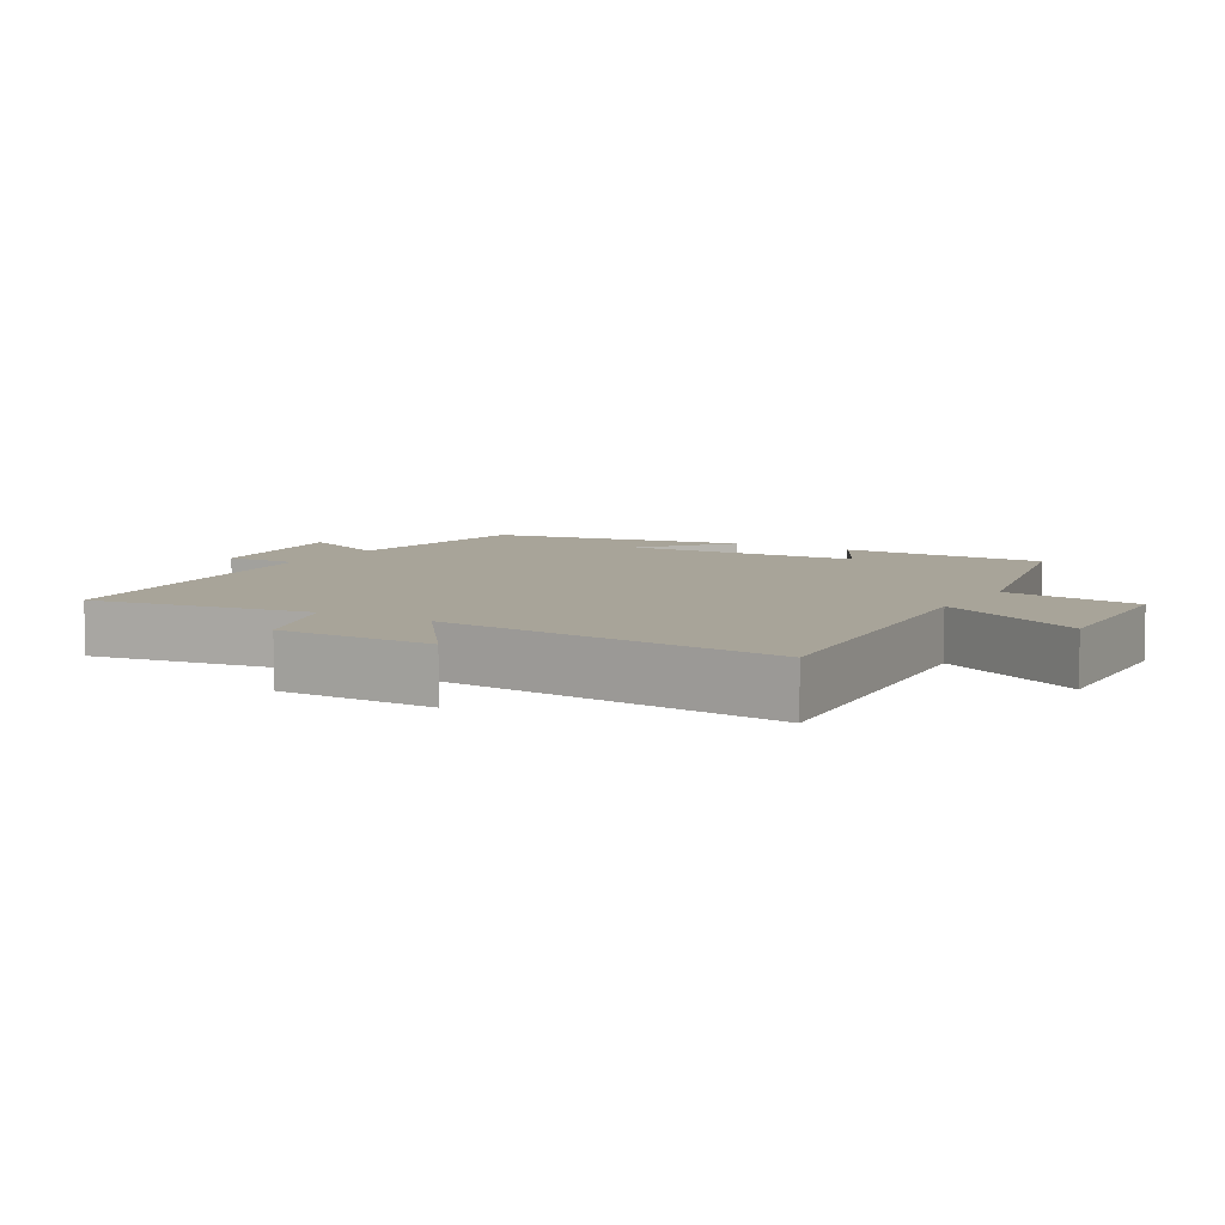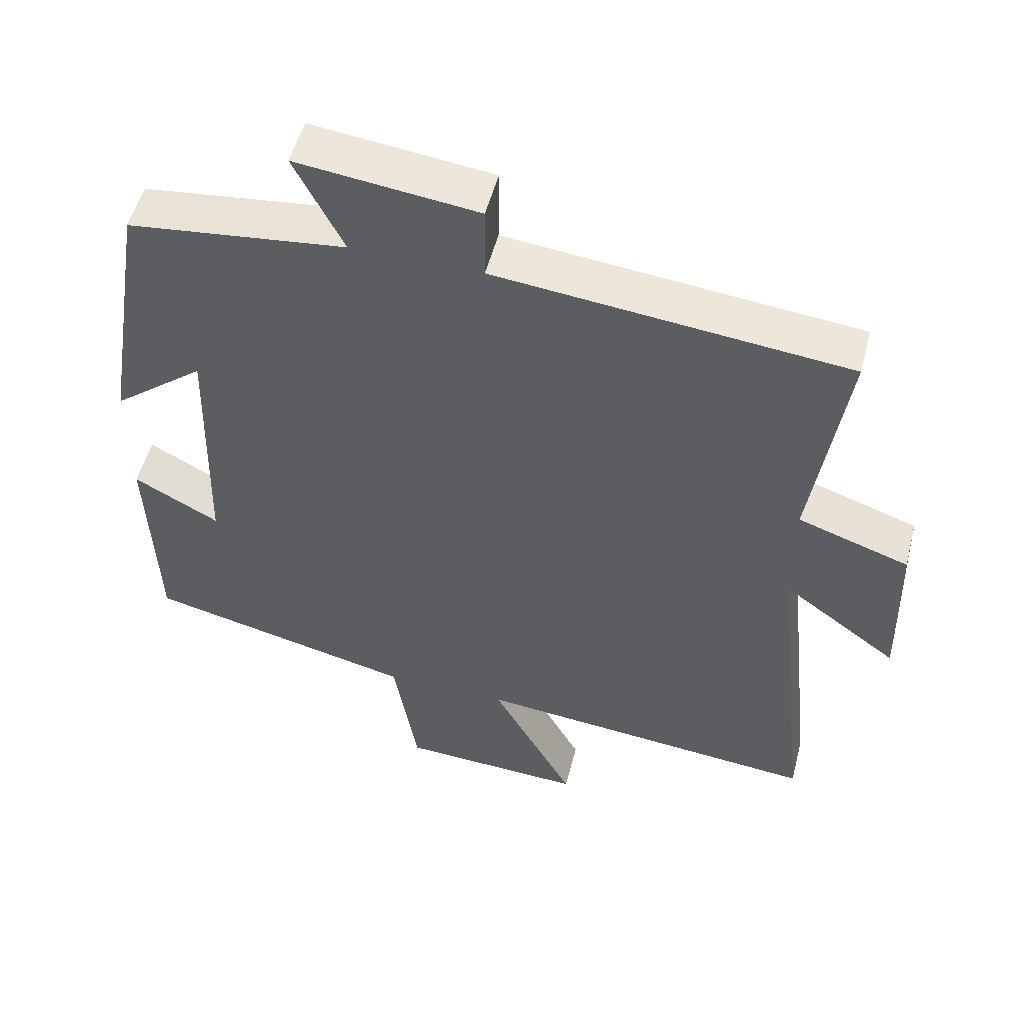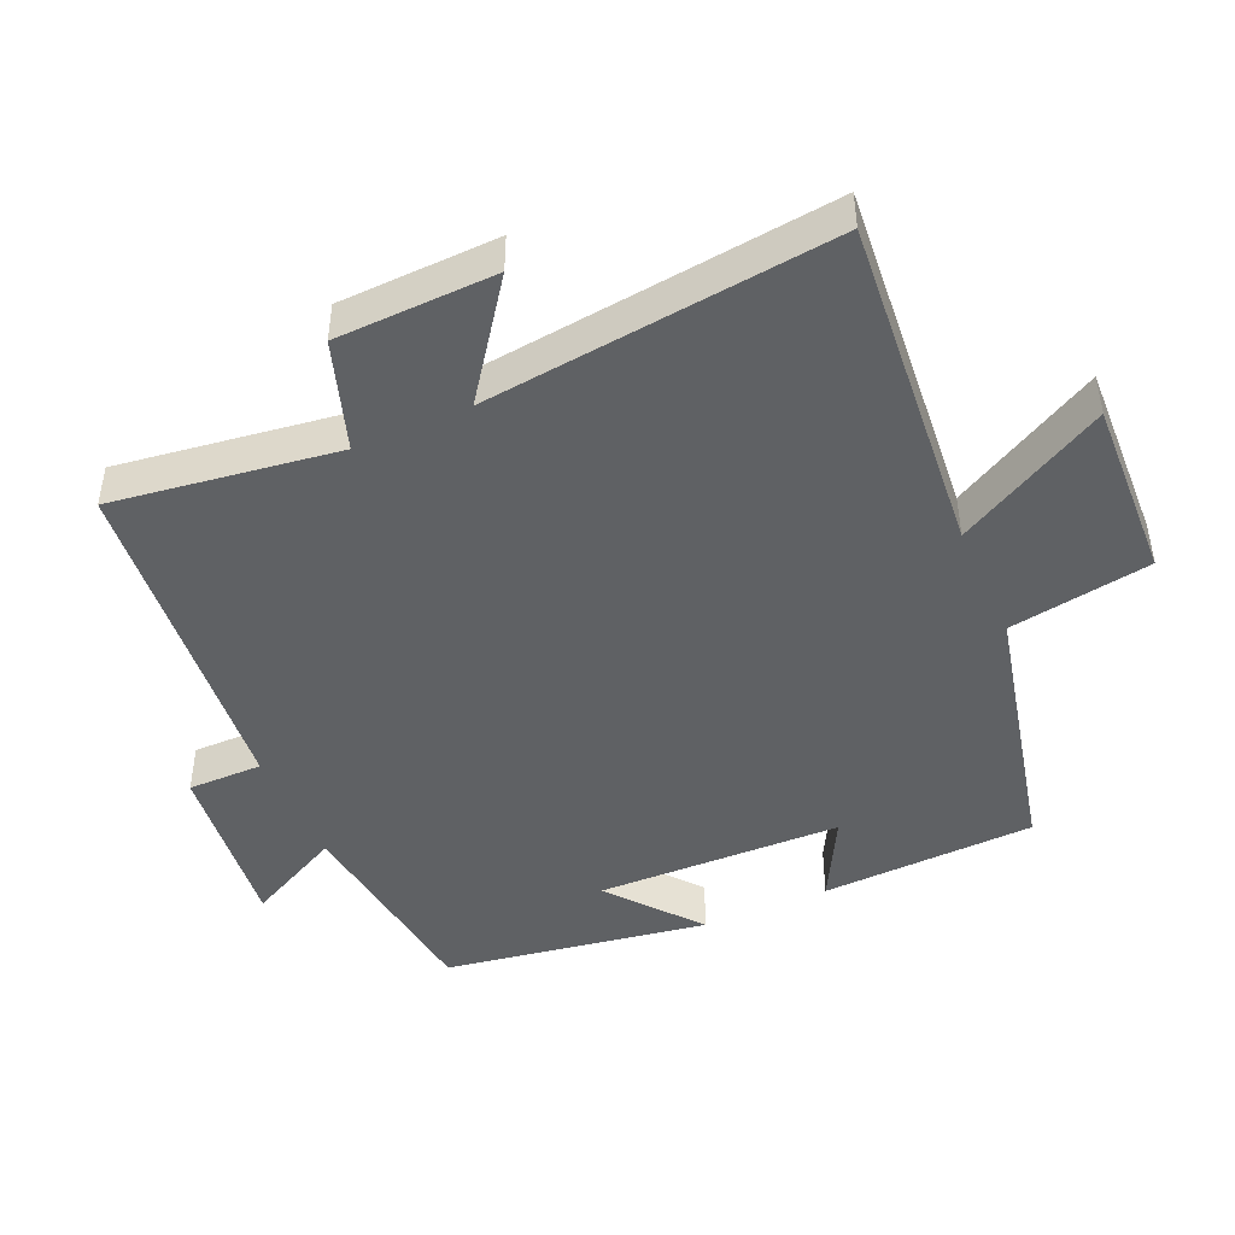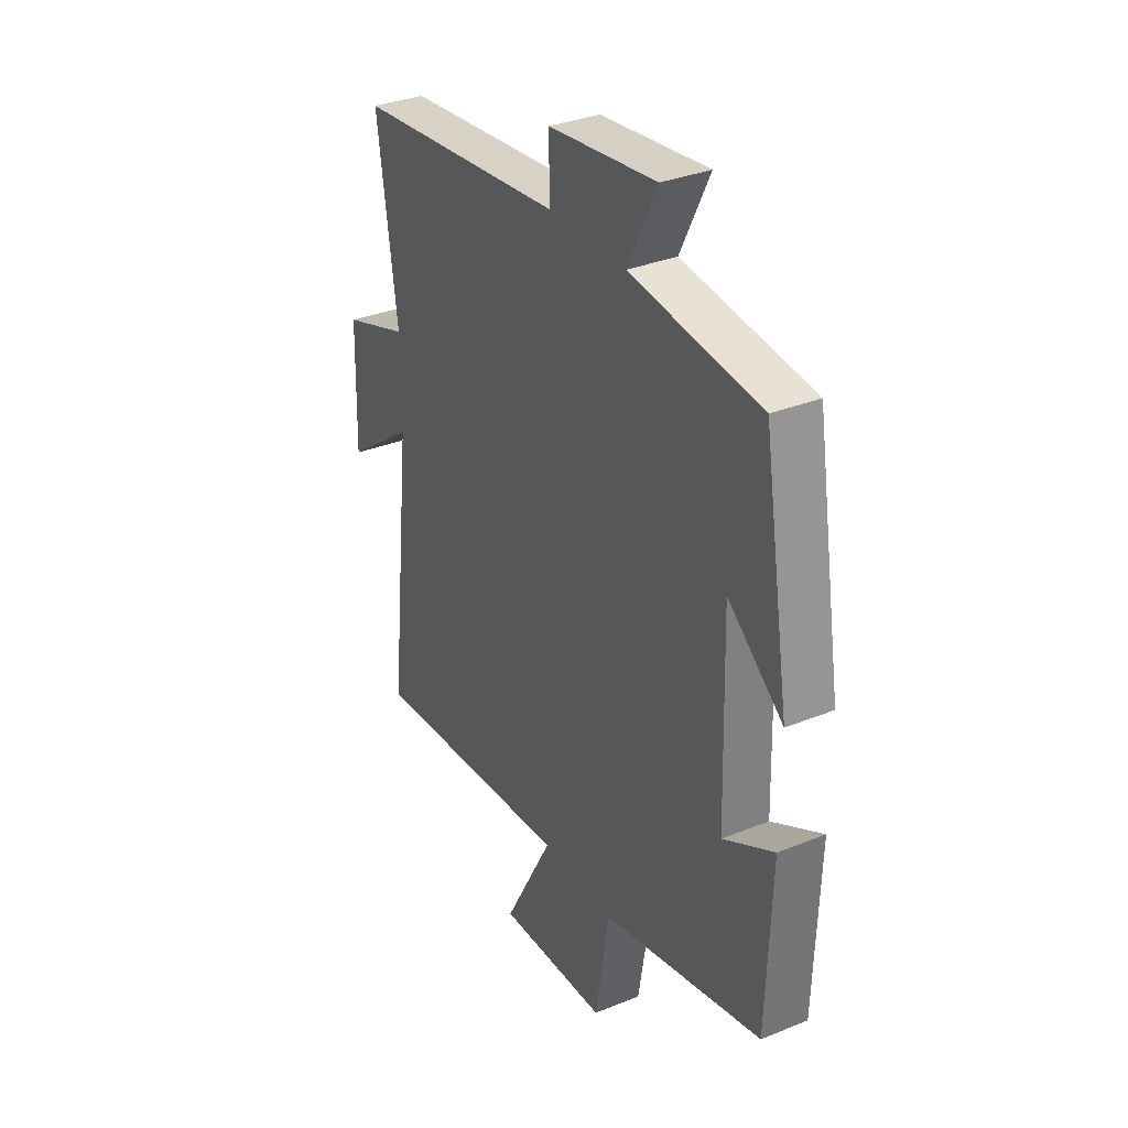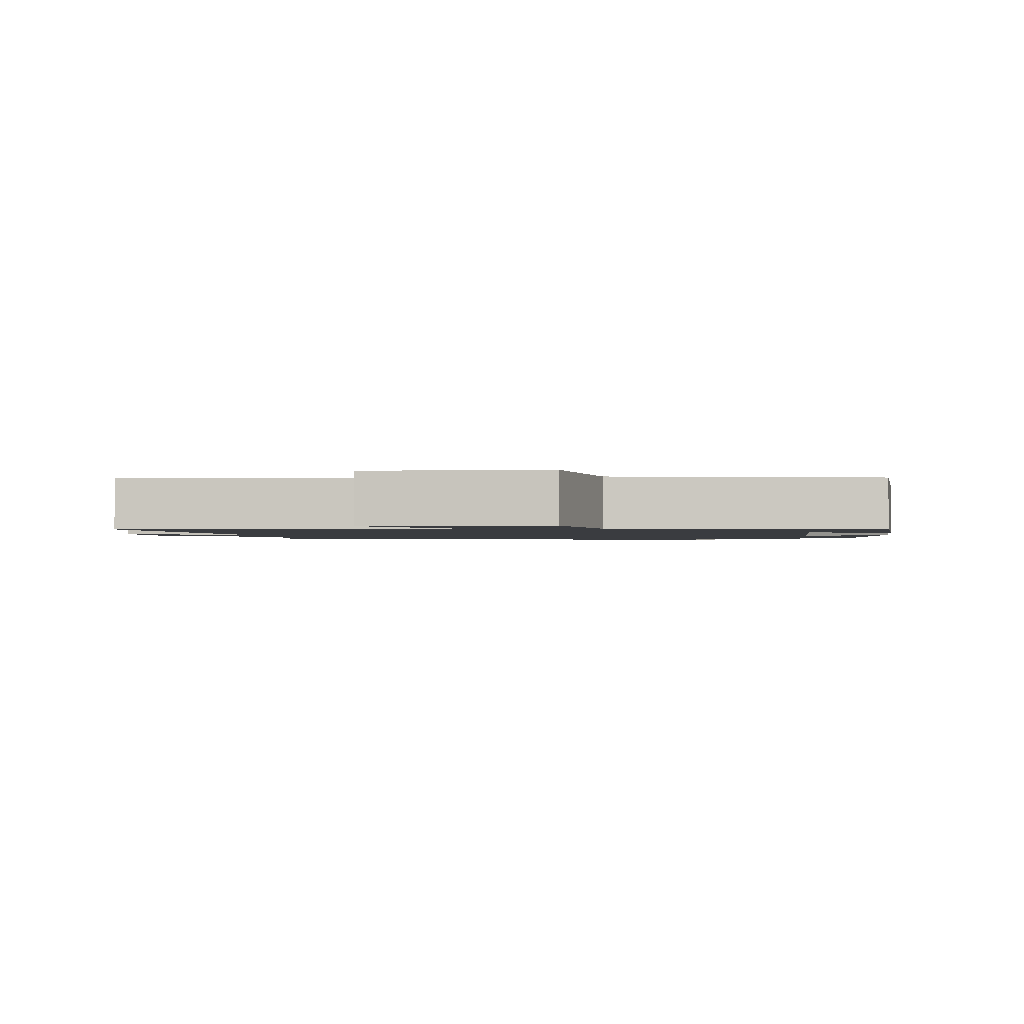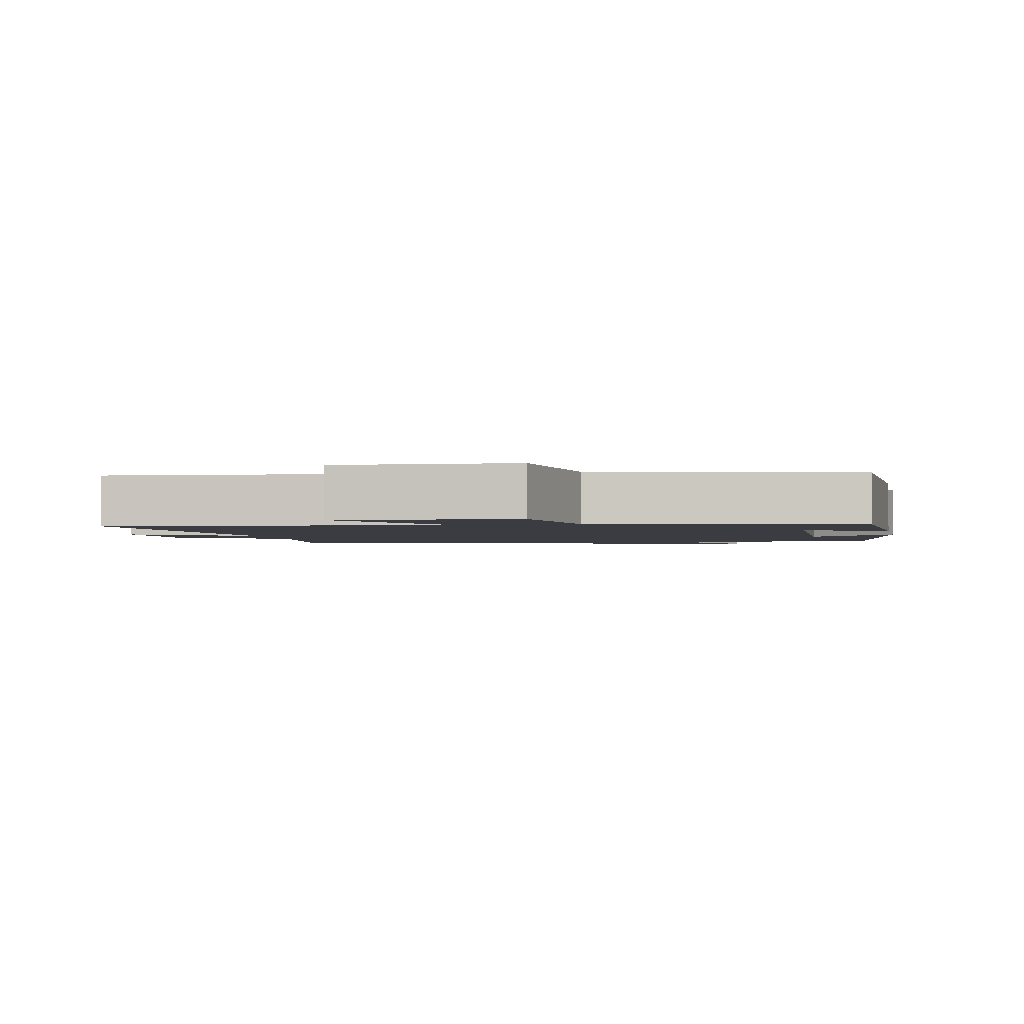
<metadata>
{"format":"obj","ext":"obj","renderer":"f3d","projection":"perspective","resolution":1024,"background":"white","views":[{"elev":7.1,"azim":120.3,"up":"+Y"},{"elev":52.6,"azim":14.4,"up":"+Z"},{"elev":-45.9,"azim":114.1,"up":"+Y"},{"elev":33.3,"azim":-119.0,"up":"+Z"},{"elev":-1.5,"azim":-171.7,"up":"+Y"},{"elev":-2.2,"azim":-168.3,"up":"+Y"}]}
</metadata>
<code>
v 0.547 0.07 0.449
v 0.5 0.07 0.124
v 0.656 0.07 0.071
v 0.662 0.07 -0.159
v 0.5 0.07 -0.04
v 0.555 0.07 -0.545
v 0.067 0.07 -0.5
v 0.184 0.07 -0.717
v -0.076 0.07 -0.705
v -0.109 0.07 -0.5
v -0.489 0.07 -0.411
v -0.5 0.07 -0.102
v -0.38 0.07 -0.167
v -0.37 0.07 0.187
v -0.5 0.07 0.082
v -0.437 0.07 0.463
v -0.13 0.07 0.5
v -0.199 0.07 0.638
v 0.055 0.07 0.608
v 0.054 0.07 0.5
v 0.547 0 0.449
v 0.5 0 0.124
v 0.656 0 0.071
v 0.662 0 -0.159
v 0.5 0 -0.04
v 0.555 0 -0.545
v 0.067 0 -0.5
v 0.184 0 -0.717
v -0.076 0 -0.705
v -0.109 0 -0.5
v -0.489 0 -0.411
v -0.5 0 -0.102
v -0.38 0 -0.167
v -0.37 0 0.187
v -0.5 0 0.082
v -0.437 0 0.463
v -0.13 0 0.5
v -0.199 0 0.638
v 0.055 0 0.608
v 0.054 0 0.5
f 17 18 19 20
f 17 20 1 2
f 14 15 16 17
f 13 14 17 2
f 10 11 12 13
f 10 13 2
f 7 8 9 10
f 7 10 2
f 5 6 7
f 5 7 2
f 2 3 4 5
f 40 39 38 37
f 22 21 40 37
f 37 36 35 34
f 22 37 34 33
f 33 32 31 30
f 22 33 30
f 30 29 28 27
f 22 30 27
f 27 26 25
f 22 27 25
f 25 24 23 22
f 1 21 22 2
f 2 22 23 3
f 3 23 24 4
f 4 24 25 5
f 5 25 26 6
f 6 26 27 7
f 7 27 28 8
f 8 28 29 9
f 9 29 30 10
f 10 30 31 11
f 11 31 32 12
f 12 32 33 13
f 13 33 34 14
f 14 34 35 15
f 15 35 36 16
f 16 36 37 17
f 17 37 38 18
f 18 38 39 19
f 19 39 40 20
f 20 40 21 1

</code>
